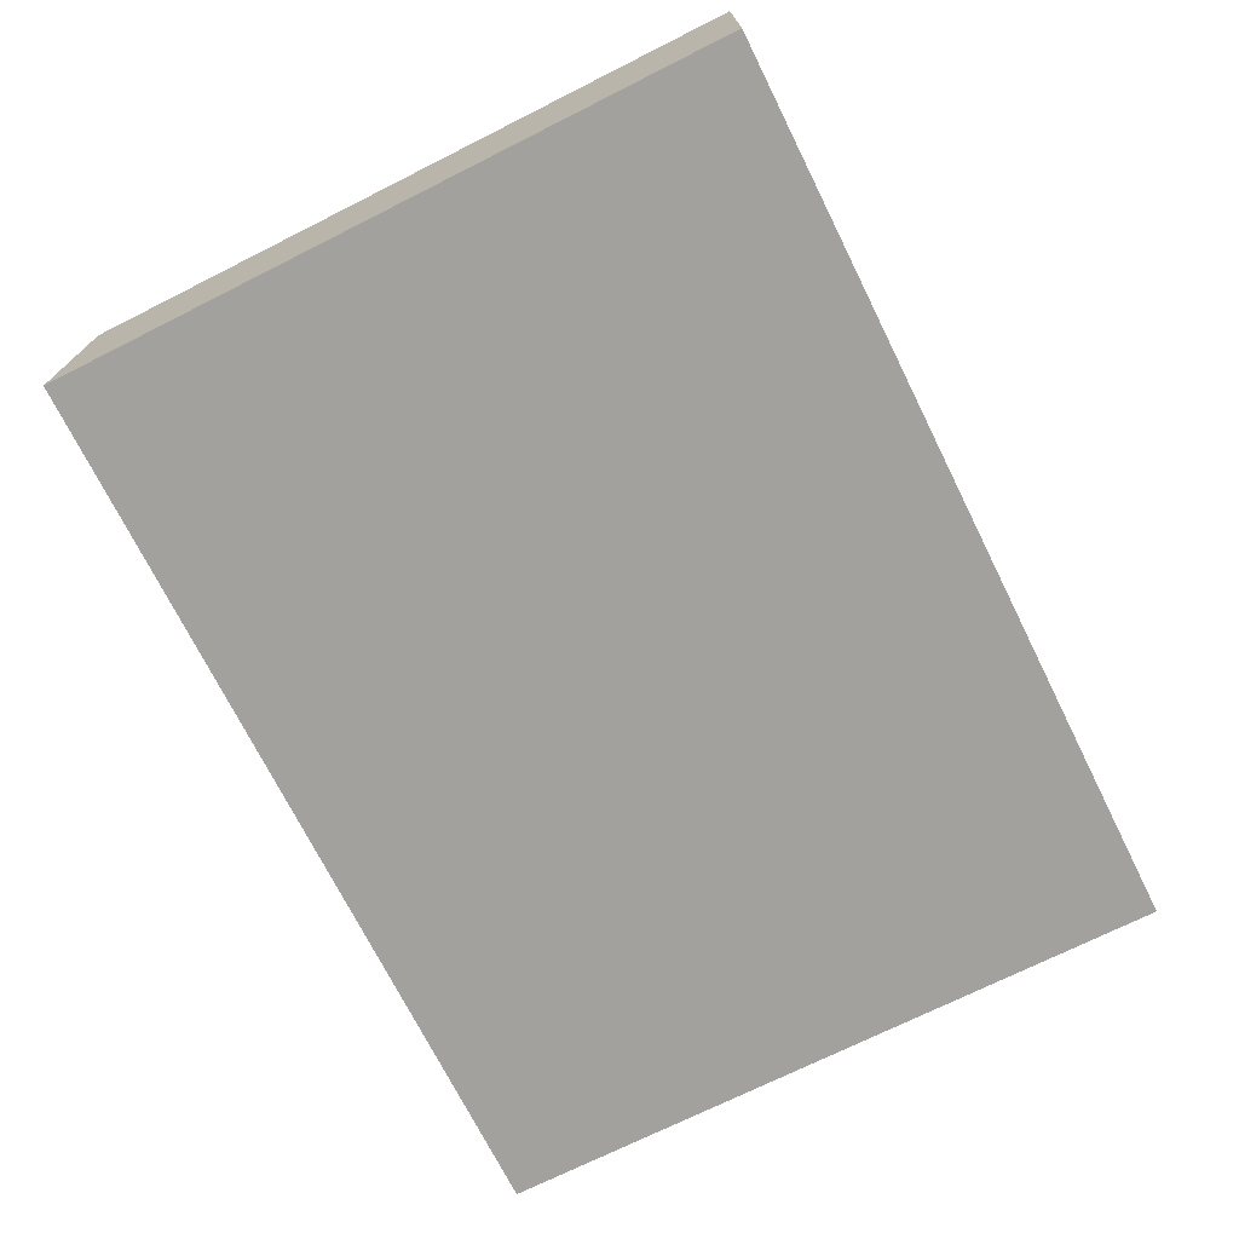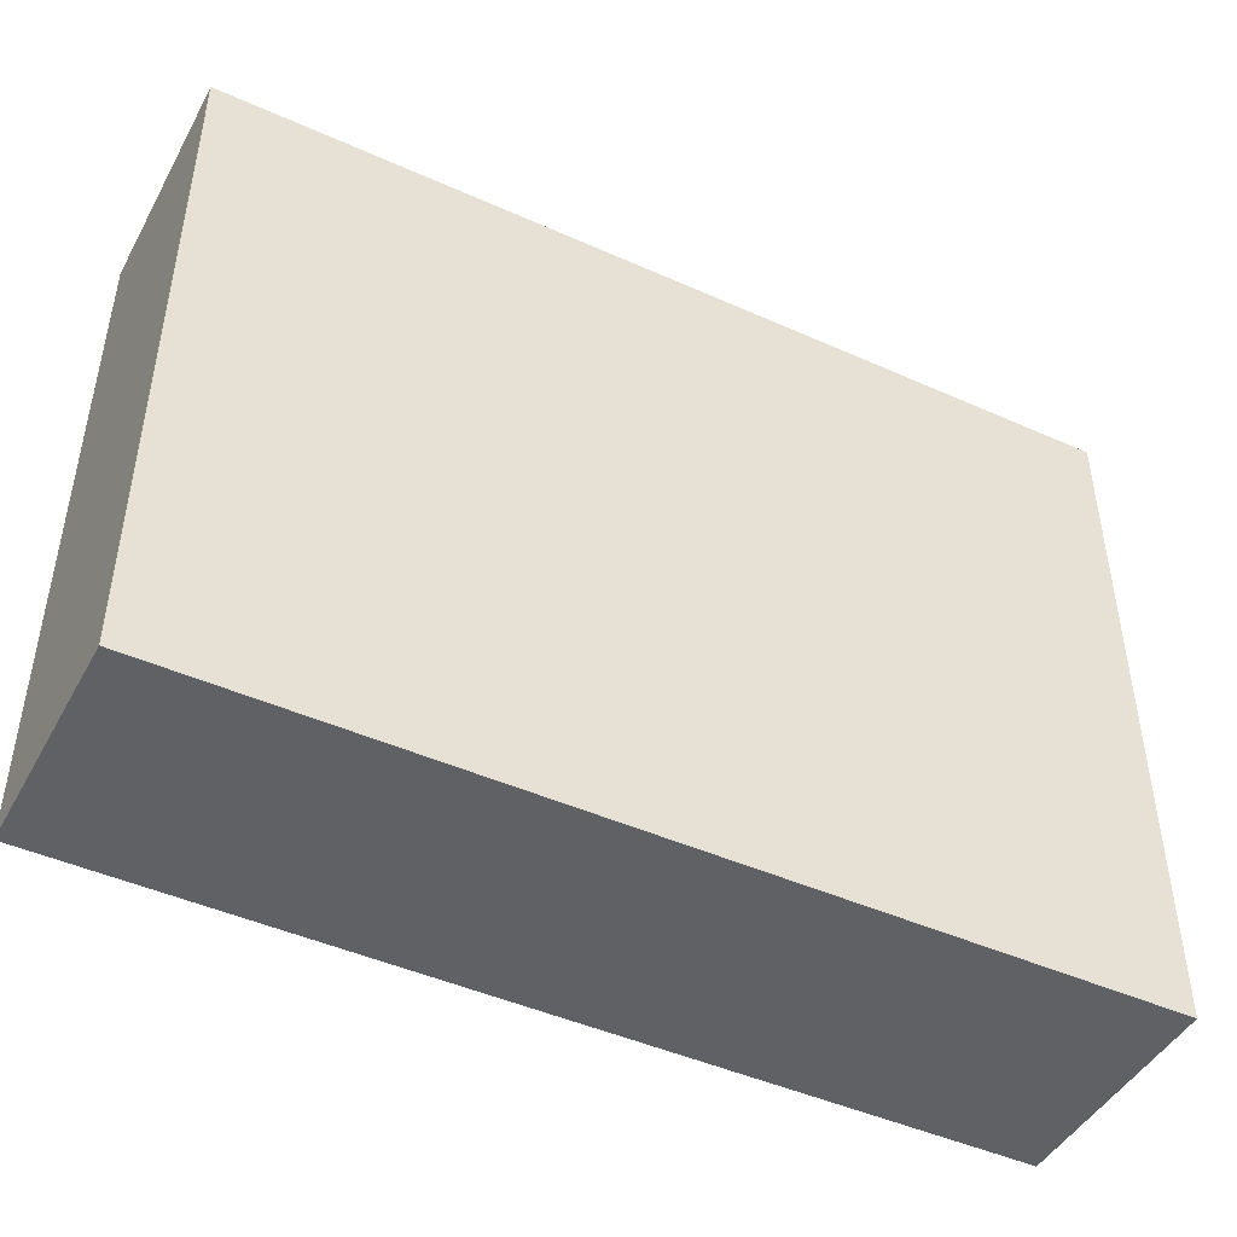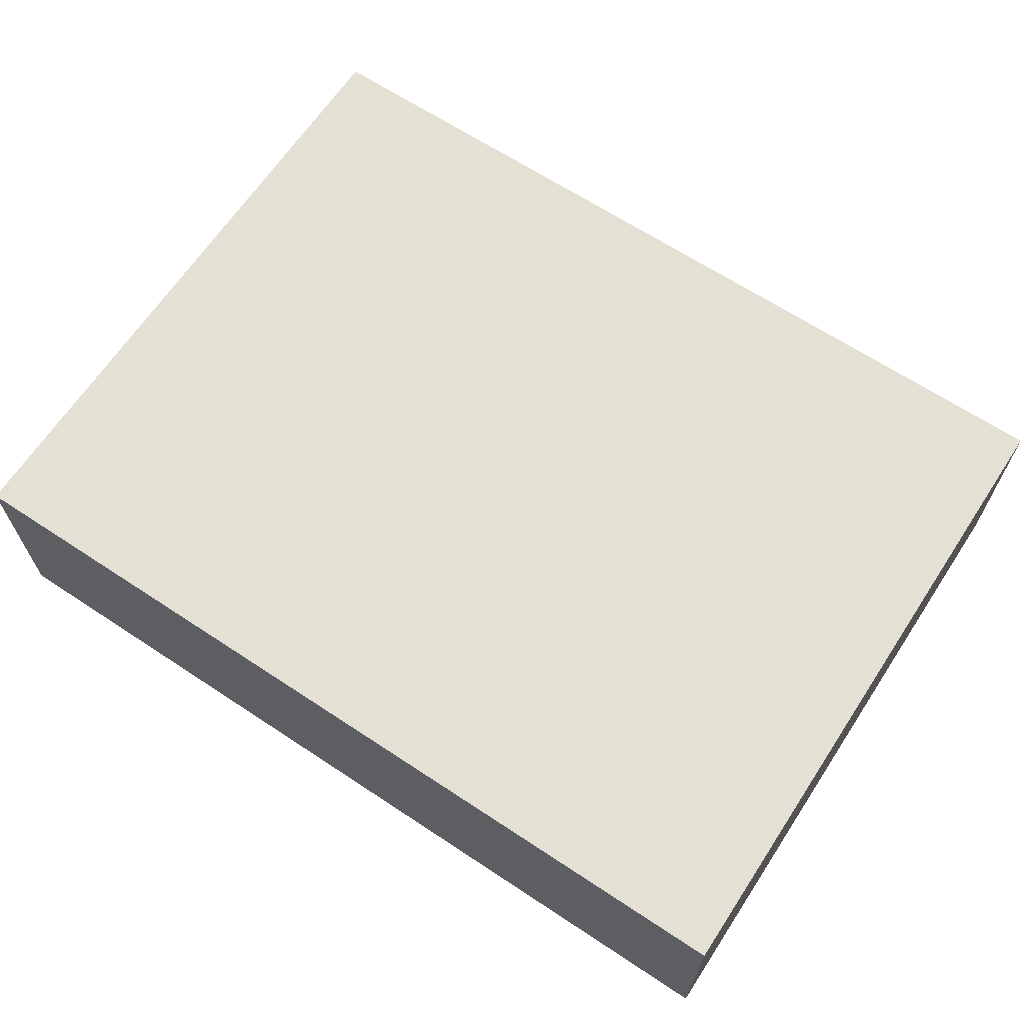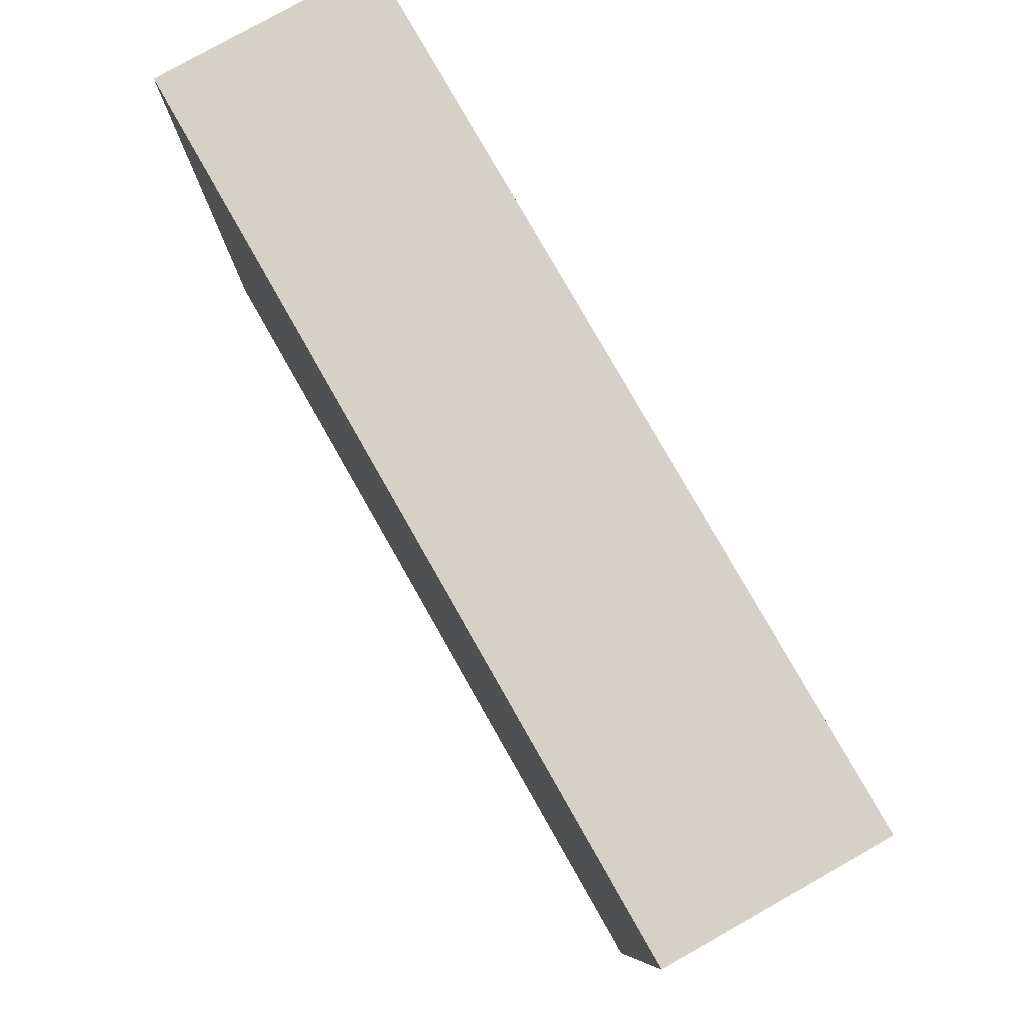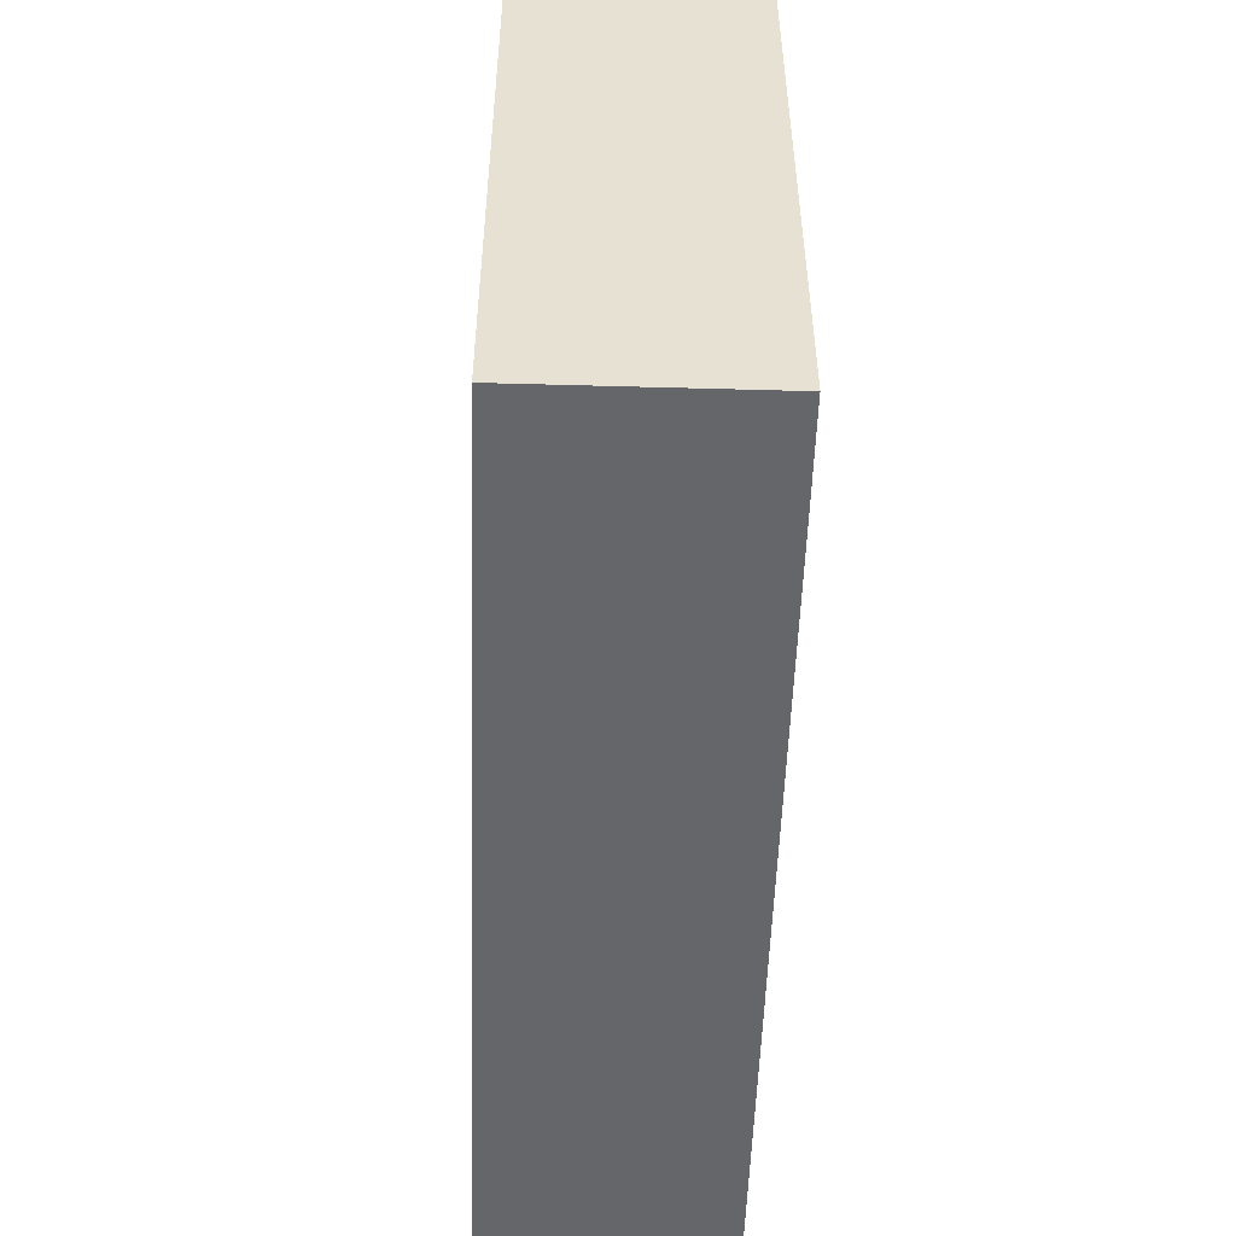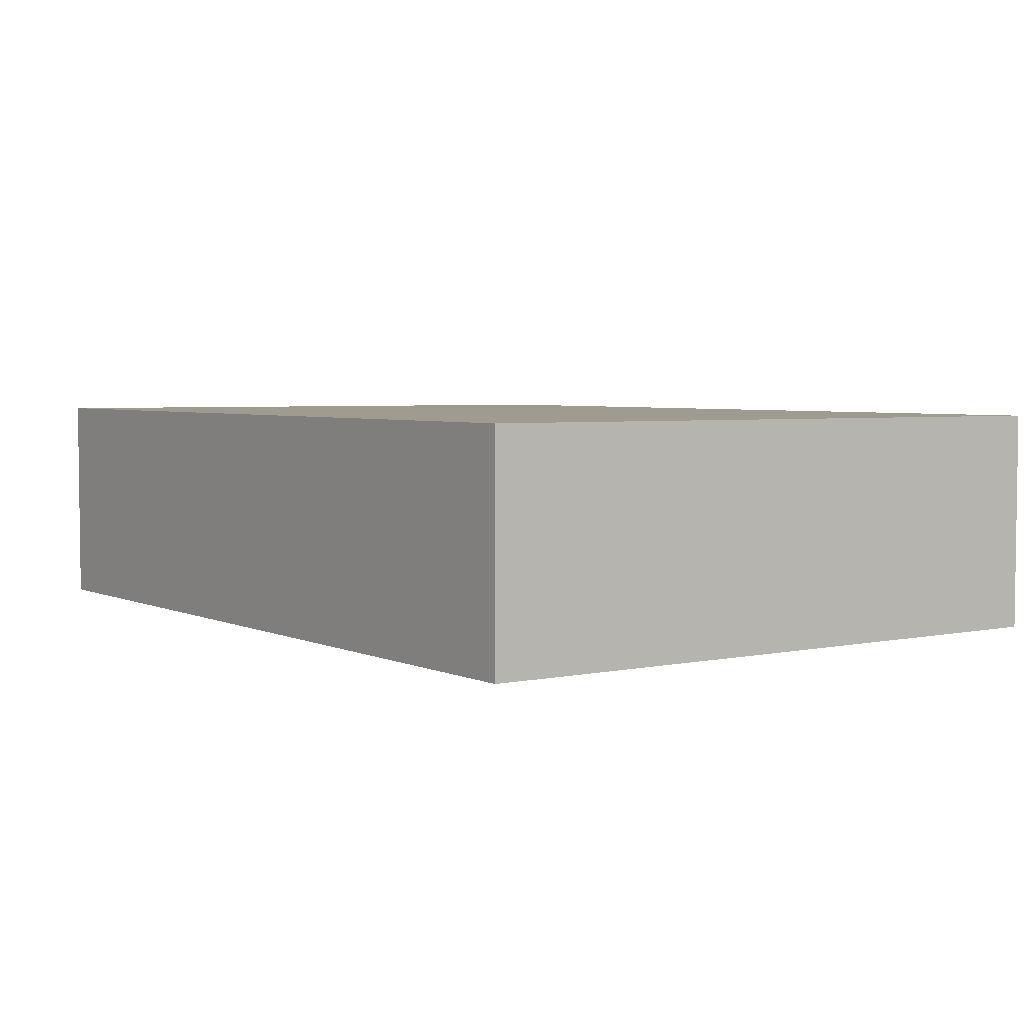
<metadata>
{"format":"obj","ext":"obj","renderer":"f3d","projection":"perspective","resolution":1024,"background":"white","views":[{"elev":-72.0,"azim":-63.5,"up":"+Y"},{"elev":-45.6,"azim":152.6,"up":"+Z"},{"elev":65.7,"azim":-146.5,"up":"+Y"},{"elev":79.7,"azim":-119.7,"up":"+Z"},{"elev":-52.0,"azim":-91.9,"up":"+Z"},{"elev":4.1,"azim":54.6,"up":"+Y"}]}
</metadata>
<code>
o 7986
v 2190 1880 10.69
v 2190 1880 10.69
v 2190 1880 10.69
v 2190 1880 10.72
v 2190 1880 10.72
v 2190 1880 10.72
v 2190 1880 10.69
v 2190 1880 10.69
v 2190 1880 10.69
v 2190 1880 10.72
v 2190 1880 10.69
v 2190 1880 10.72
v 2190 1880 10.72
v 2190 1880 10.72
v 2190 1880 10.72
v 2190 1880 10.72
v 2190 1880 10.69
v 2190 1880 10.72
v 2190 1880 10.69
v 2190 1880 10.72
v 2190 1880 10.72
v 2190 1880 10.69
v 2190 1880 10.72
v 2190 1880 10.72
v 2190 1880 10.69
v 2190 1880 10.69
v 2190 1880 10.72
v 2190 1880 10.69
v 2190 1880 10.69
f 1 2 3
f 1 4 5
f 6 2 7
f 8 9 7
f 10 7 11
f 12 13 14
f 14 15 16
f 17 15 18
f 19 20 21
f 22 23 20
f 24 25 26
f 27 28 29

</code>
